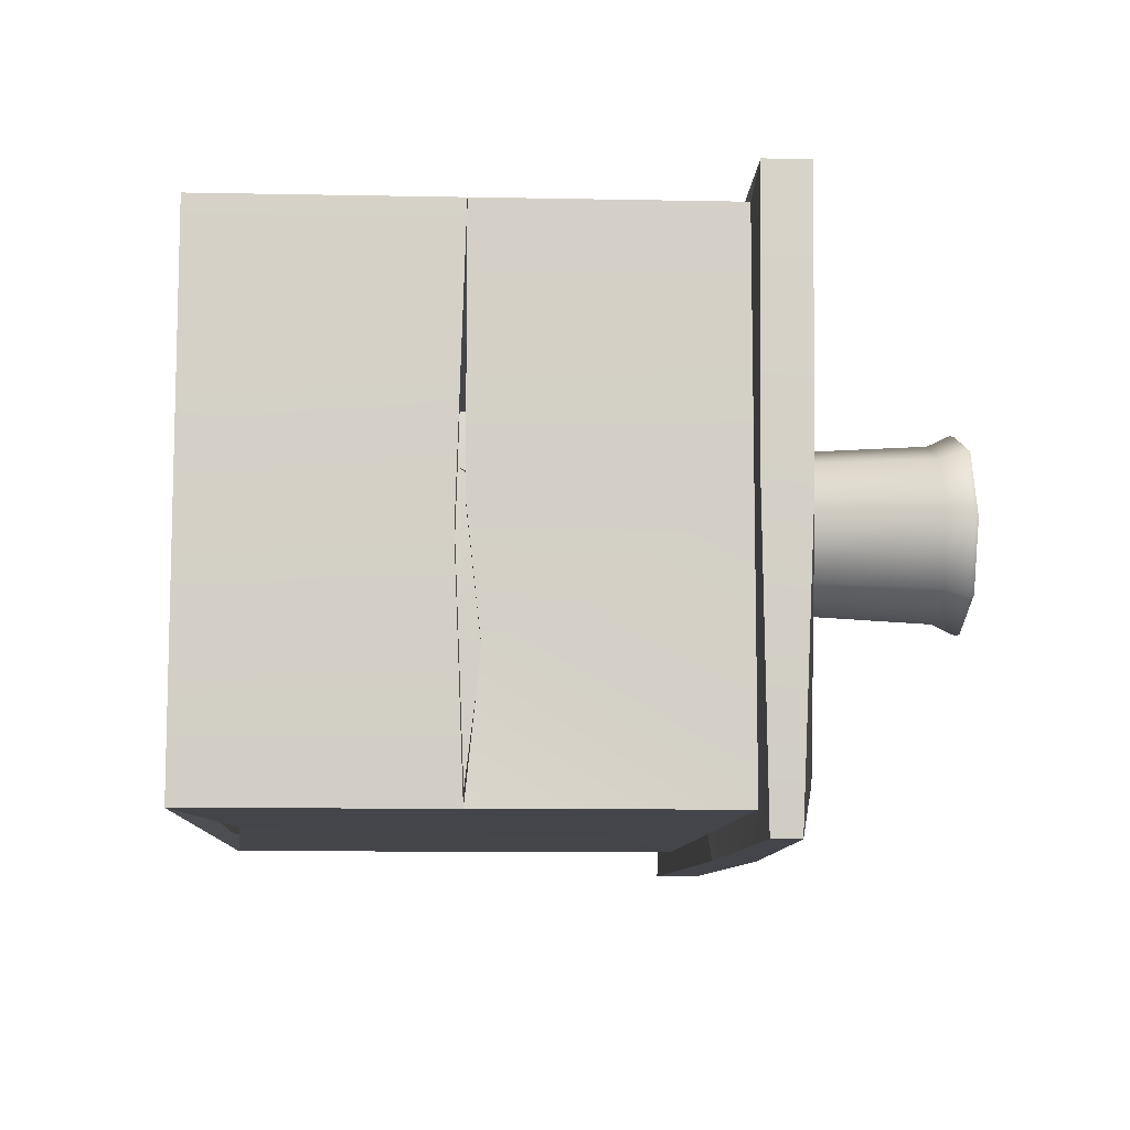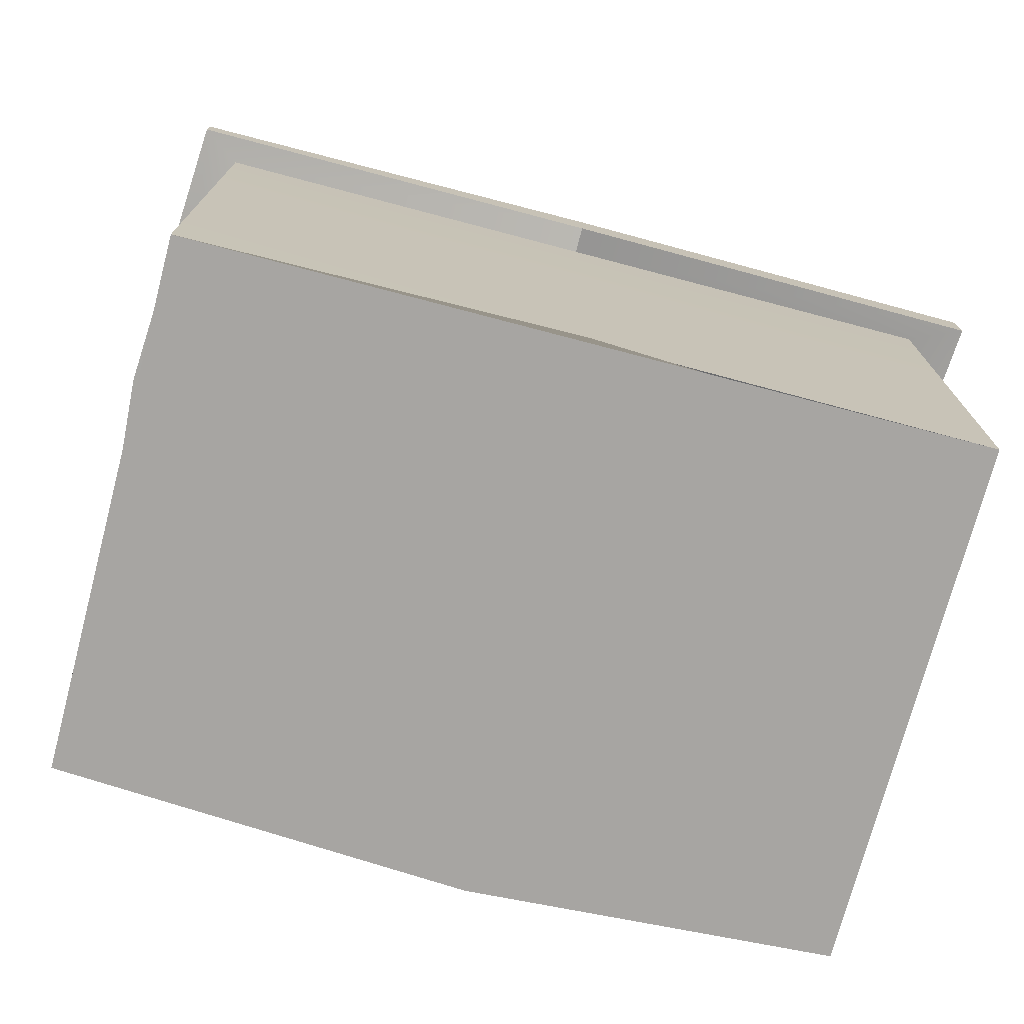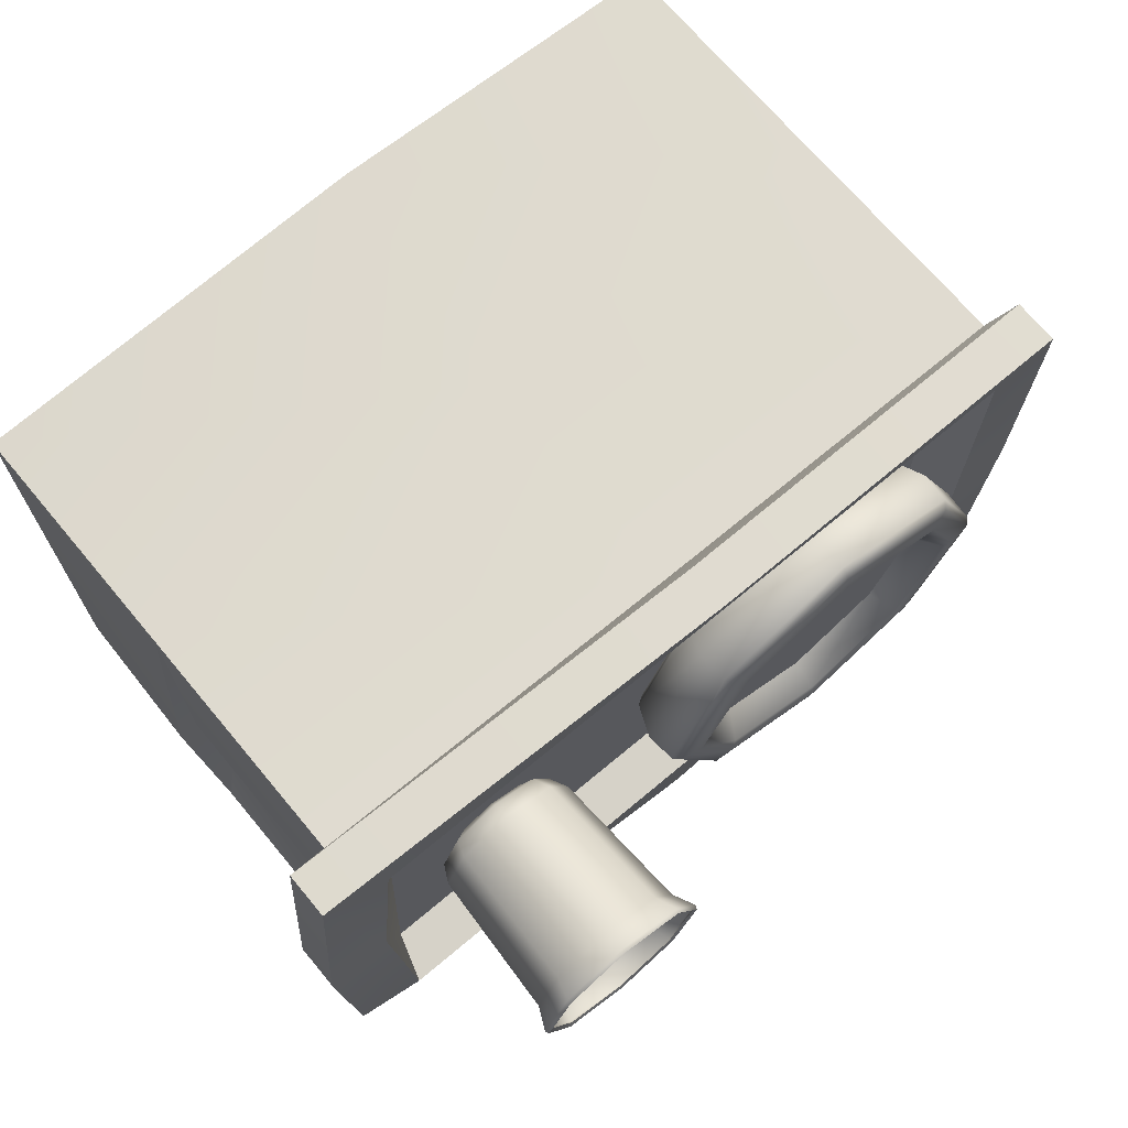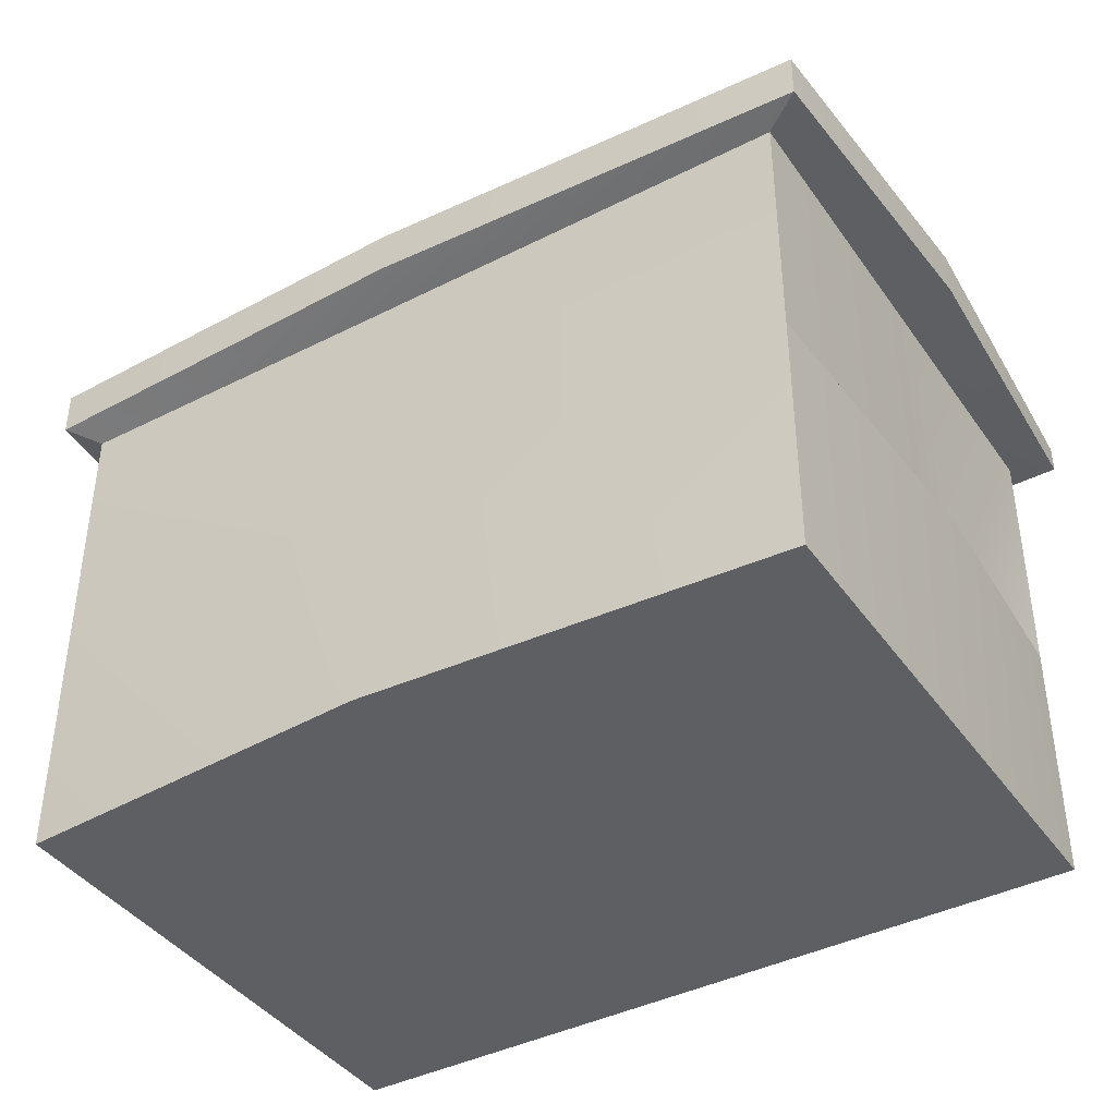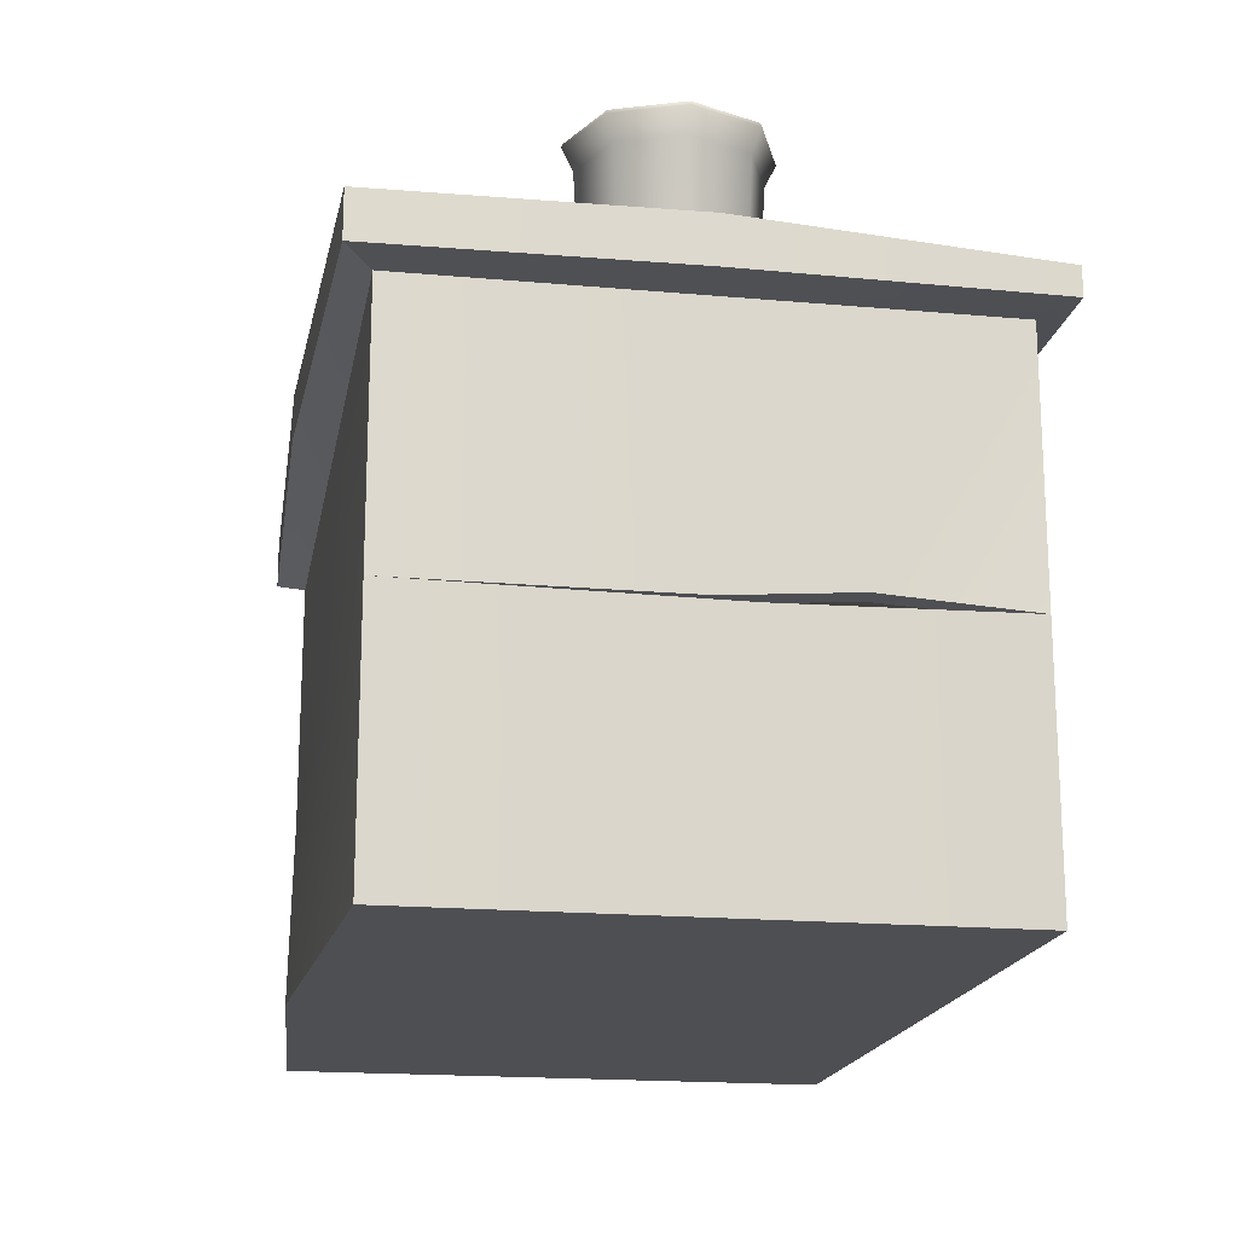
<metadata>
{"format":"obj","ext":"obj","renderer":"f3d","projection":"perspective","resolution":1024,"background":"white","views":[{"elev":-9.3,"azim":87.0,"up":"+Z"},{"elev":-73.9,"azim":165.2,"up":"+Y"},{"elev":70.0,"azim":140.1,"up":"+Z"},{"elev":-40.8,"azim":31.8,"up":"+Y"},{"elev":-18.1,"azim":80.0,"up":"+Y"}]}
</metadata>
<code>
o otter'sWheelBase_Cube
v 1.399 2 -0.9326
v 1.399 2 0.9326
v -1.399 2 -0.9326
v -1.399 2 0.9326
v -1.571 0 -1.071
v -1.571 0 1.071
v 1.571 0 -1.071
v 1.571 2 -1.071
v -1.571 2 1.071
v 1.571 2 1.071
v 1.571 0 1.071
v -1.571 2 -1.071
v -1.782 2.139 -1.177
v -1.46 2.2 -0.9734
v 1.46 2.2 -0.9734
v 1.728 2.129 -1.178
v 1.46 2.2 0.9734
v -1.46 2.2 0.9734
v 1.728 2.2 1.178
v -1.682 2.231 1.181
v 0 2 0.9326
v 0 2 -0.9326
v 0 0 -1.071
v 0 2 1.071
v -0.1018 -0 1.165
v 0 2 -1.071
v 0 2.2 0.9734
v 0 2.2 -0.9734
v -0.05561 2.247 1.219
v 0 2.2 -1.178
v 1.364 2 0.07613
v -1.399 2 0
v -1.571 0 0
v 1.571 2 0
v -1.571 2 0
v 1.571 0 0
v 1.533 2.175 0.01438
v -1.46 2.2 0
v 1.8 2.175 0.01438
v -1.728 2.2 0
v 0 0 0
v 0 2 0
v 1.571 1 -1.071
v -1.571 1 1.071
v 1.571 1 1.071
v -1.571 1 -1.071
v 0 1 -1.071
v 0 1 1.071
v 1.571 1 0
v -1.571 1 0
v -1.782 1.955 -1.177
v -1.682 2.047 1.181
v 1.728 2.016 -1.178
v 1.728 2.016 1.178
v -0.05561 2.063 1.219
v 0 2.016 -1.178
v -1.728 2.016 0.05354
v 1.8 1.992 0.01438
v 1.641 0.9617 -0.1346
v 1.51 1.059 -0.5083
v 0.0602 0.133 -1.052
v -1.571 1 0.7238
v -1.571 1.403 0.4318
v -1.493 1.51 0.4558
v 1.439 1.924 -0.9827
v 1.44 1.924 0.9829
v -1.447 1.93 -0.9848
v -1.447 1.93 0.9848
v -1.512 0.0592 -1.015
v -1.512 0.05686 1.013
v 1.514 0.06005 -1.015
v 1.541 2.088 -1.034
v -1.533 2.081 1.026
v 1.541 2.085 1.027
v 1.513 0.05754 1.013
v -1.543 2.093 -1.046
v -1.721 2.084 -1.119
v -1.48 2.103 -0.989
v 1.475 2.102 -0.9886
v 1.67 2.075 -1.117
v 1.479 2.106 1.001
v -1.485 2.108 1.003
v 1.671 2.141 1.121
v -1.625 2.17 1.126
v 0 1.923 0.9958
v 0 1.923 -0.9958
v 0 0.1 -1.071
v 0.000354 2.058 0.9889
v -0.1016 0.06767 1.092
v -0.000638 2.07 -0.999
v -0.000369 2.127 1.042
v -0.00011 2.118 -1.031
v -0.05588 2.171 1.153
v -8.5e-05 2.134 -1.103
v 1.411 1.912 0.0764
v -1.458 1.92 0
v -1.5 0.07071 0
v 1.5 2.071 0.00141
v -1.501 2.072 -0.001544
v 1.501 0.07197 -5.5e-05
v 1.577 2.086 0.01546
v -1.519 2.119 0.001294
v 1.726 2.108 0.01562
v -1.657 2.13 -0.001492
v 0 0.1 0
v 0 1.9 0
v 1.501 1.002 -0.9993
v -1.498 0.997 1.002
v 1.5 0.9995 0.9996
v -1.5 1 -0.9999
v -6e-06 1 -0.9707
v -4.6e-05 0.9976 0.9707
v 1.471 1.002 0.001917
v -1.471 1 0
v -1.725 2.016 -1.122
v -1.623 2.098 1.118
v 1.672 2.073 -1.117
v 1.672 2.072 1.115
v -0.05539 2.119 1.136
v -0.00061 2.086 -1.106
v -1.653 2.083 0.04927
v 1.728 2.061 0.01429
v 1.541 0.9653 -0.1341
v 1.41 1.062 -0.5093
v 0.06024 0.134 -0.9525
v -1.471 0.9989 0.727
v -1.471 1.403 0.4318
v -1.394 1.516 0.4608
f 42 32 4 21
f 7 36 41 23
f 21 4 18 27
f 58 53 16 39
f 48 24 9 44
f 50 35 12 46
f 49 34 10 45
f 47 26 8 43
f 22 1 15 28
f 57 52 20 40
f 27 18 20 29
f 28 15 16 30
f 38 14 13 40
f 37 17 19 39
f 56 51 13 30
f 32 3 14 38
f 55 54 19 29
f 31 2 17 37
f 52 55 29 20
f 53 56 30 16
f 14 28 30 13
f 17 27 29 19
f 41 25 6 33
f 3 22 28 14
f 46 12 26 47
f 45 10 24 48
f 23 41 33 5
f 2 21 27 17
f 31 42 21 2
f 1 22 42 31
f 1 31 37 15
f 4 32 38 18
f 15 37 39 16
f 18 38 40 20
f 51 57 40 13
f 11 25 41 36
f 43 8 60
f 9 35 64
f 54 58 39 19
f 22 3 32 42
f 6 44 62
f 7 43 59 36
f 11 45 48 25
f 5 46 47 61
f 61 47 43 7
f 36 59 45 11
f 33 50 46 5
f 25 48 44 6
f 10 34 58 54
f 12 35 57 51
f 8 26 56 53
f 9 24 55 52
f 24 10 54 55
f 26 12 51 56
f 35 9 52 57
f 34 8 53 58
f 60 8 34 49
f 62 50 33 6
f 63 35 50
f 62 63 50
f 44 9 64 62
f 106 85 68 96
f 71 87 105 100
f 85 91 82 68
f 122 103 80 117
f 112 108 73 88
f 114 110 76 99
f 113 109 74 98
f 111 107 72 90
f 86 92 79 65
f 121 104 84 116
f 91 93 84 82
f 92 94 80 79
f 102 104 77 78
f 101 103 83 81
f 120 94 77 115
f 96 102 78 67
f 119 93 83 118
f 95 101 81 66
f 116 84 93 119
f 117 80 94 120
f 78 77 94 92
f 81 83 93 91
f 105 97 70 89
f 67 78 92 86
f 110 111 90 76
f 109 112 88 74
f 87 69 97 105
f 66 81 91 85
f 95 66 85 106
f 65 95 106 86
f 65 79 101 95
f 68 82 102 96
f 79 80 103 101
f 82 84 104 102
f 115 77 104 121
f 75 100 105 89
f 107 124 72
f 73 128 99
f 118 83 103 122
f 86 106 96 67
f 70 126 108
f 71 100 123 107
f 75 89 112 109
f 69 125 111 110
f 125 71 107 111
f 100 75 109 123
f 97 69 110 114
f 89 70 108 112
f 74 118 122 98
f 76 115 121 99
f 72 117 120 90
f 73 116 119 88
f 88 119 118 74
f 90 120 115 76
f 99 121 116 73
f 98 122 117 72
f 124 113 98 72
f 126 70 97 114
f 127 114 99
f 126 114 127
f 108 126 128 73
f 23 5 69 87
f 7 23 87 71
f 60 49 113 124
f 49 45 109 113
f 59 43 107 123
f 45 59 123 109
f 43 60 124 107
f 5 61 125 69
f 61 7 71 125
f 63 62 126 127
f 35 63 127 99
f 62 64 128 126
f 64 35 99 128
o Wheel_Cylinder
v -0.2056 2.245 -0.3944
v -0.6 2.245 -0.5578
v -0.04217 2.245 0
v -0.2056 2.245 0.3944
v -0.6 2.245 0.5578
v -0.9944 2.245 0.3944
v -1.158 2.245 -0
v -0.9944 2.245 -0.3944
v -0.6 2.2 -0.8133
v -0.02491 2.2 -0.5751
v 0.2133 2.2 0
v -0.02491 2.2 0.5751
v -0.6 2.2 0.8133
v -1.175 2.2 0.5751
v -1.413 2.2 -0
v -1.175 2.2 -0.5751
v -0.6 2.05 -0.7229
v -0.6 2.073 -0.7598
v -0.6 2.325 -0.8047
v -0.6 2.355 -0.7763
v -0.0888 2.05 -0.5112
v -0.06272 2.073 -0.5373
v -0.05104 2.355 -0.549
v -0.03103 2.325 -0.569
v 0.1229 2.05 0
v 0.1598 2.073 0
v 0.1763 2.355 0
v 0.2047 2.325 0
v -0.0888 2.05 0.5112
v -0.06272 2.073 0.5373
v -0.05104 2.355 0.549
v -0.03103 2.325 0.569
v -0.6 2.05 0.7229
v -0.6 2.073 0.7598
v -0.6 2.355 0.7763
v -0.6 2.325 0.8047
v -1.111 2.05 0.5112
v -1.137 2.073 0.5373
v -1.149 2.355 0.549
v -1.169 2.325 0.569
v -1.323 2.05 -0
v -1.36 2.073 -0
v -1.376 2.355 -0
v -1.405 2.325 -0
v -1.111 2.05 -0.5112
v -1.137 2.073 -0.5373
v -1.149 2.355 -0.549
v -1.169 2.325 -0.569
v -0.1484 2.355 -0.4516
v -0.1188 2.371 -0.4812
v 0.0805 2.371 0
v 0.03873 2.355 0
v -0.6 2.355 0.6387
v -0.6 2.371 0.6805
v -1.081 2.371 0.4812
v -1.052 2.355 0.4516
v -1.052 2.355 -0.4516
v -1.081 2.371 -0.4812
v -0.6 2.371 -0.6805
v -0.6 2.355 -0.6387
v -0.1188 2.371 0.4812
v -0.1484 2.355 0.4516
v -1.281 2.371 -0
v -1.239 2.355 -0
f 129 130 136 135 134 133 132 131
f 144 176 147 137
f 154 139 140 158
f 158 140 141 162
f 162 141 142 166
f 166 142 143 170
f 170 143 144 174
f 190 180 131 132
f 177 188 130 129
f 148 175 186 187
f 174 144 137 146
f 192 184 134 135
f 180 177 129 131
f 181 190 132 133
f 185 192 135 136
f 184 181 133 134
f 188 185 136 130
f 143 172 176 144
f 140 160 164 141
f 142 168 172 143
f 139 156 160 140
f 137 147 152 138
f 150 138 139 154
f 141 164 168 142
f 138 152 156 139
f 151 148 187 178
f 175 171 191 186
f 171 167 183 191
f 167 163 182 183
f 163 159 189 182
f 159 155 179 189
f 155 151 178 179
f 145 149 153 157 161 165 169 173
f 146 150 149 145
f 152 147 148 151
f 150 154 153 149
f 156 152 151 155
f 154 158 157 153
f 160 156 155 159
f 158 162 161 157
f 164 160 159 163
f 162 166 165 161
f 168 164 163 167
f 166 170 169 165
f 172 168 167 171
f 170 174 173 169
f 176 172 171 175
f 174 146 145 173
f 147 176 175 148
f 192 185 186 191
f 190 181 182 189
f 184 192 191 183
f 180 190 189 179
f 188 177 178 187
f 185 188 187 186
f 181 184 183 182
f 177 180 179 178
f 146 137 138 150
o Pot_Cylinder.001
v 0.9 2.85 -0.3749
v 1.165 2.85 -0.2651
v 1.275 2.85 0
v 1.165 2.85 0.2651
v 0.9 2.85 0.3749
v 0.6349 2.85 0.2651
v 0.5251 2.85 -0
v 0.6349 2.85 -0.2651
v 0.9 2.834 -0.3816
v 1.17 2.834 -0.2698
v 1.282 2.834 0
v 1.17 2.834 0.2698
v 0.9 2.834 0.3816
v 0.6302 2.834 0.2698
v 0.5184 2.834 -0
v 0.6302 2.834 -0.2698
v 1.139 2.744 -0.2393
v 1.238 2.744 0
v 1.139 2.744 0.2393
v 0.9 2.744 0.3385
v 0.6607 2.744 0.2393
v 0.5615 2.744 -0
v 0.6607 2.744 -0.2393
v 0.9 2.744 -0.3385
v 0.9 2.05 -0.1912
v 0.9 2.15 -0.305
v 0.9 2.079 -0.2694
v 1.035 2.05 -0.1352
v 1.116 2.15 -0.2157
v 1.09 2.079 -0.1905
v 1.091 2.05 0
v 1.205 2.15 0
v 1.169 2.079 0
v 1.035 2.05 0.1352
v 1.116 2.15 0.2157
v 1.09 2.079 0.1905
v 0.9 2.05 0.1912
v 0.9 2.15 0.305
v 0.9 2.079 0.2694
v 0.7648 2.05 0.1352
v 0.6843 2.15 0.2157
v 0.7095 2.079 0.1905
v 0.7088 2.05 -0
v 0.595 2.15 -0
v 0.6306 2.079 -0
v 0.7648 2.05 -0.1352
v 0.6843 2.15 -0.2157
v 0.7095 2.079 -0.1905
v 0.9 2.842 -0.3564
v 1.152 2.842 -0.252
v 1.256 2.842 0
v 1.152 2.842 0.252
v 0.9 2.842 0.3564
v 0.648 2.842 0.252
v 0.5436 2.842 -0
v 0.648 2.842 -0.252
v 0.9 2.834 -0.3616
v 1.156 2.834 -0.2557
v 1.262 2.834 0
v 1.156 2.834 0.2557
v 0.9 2.834 0.3616
v 0.6443 2.834 0.2557
v 0.5384 2.834 -0
v 0.6443 2.834 -0.2557
v 1.126 2.749 -0.2257
v 1.219 2.749 0
v 1.126 2.749 0.2257
v 0.9 2.749 0.3192
v 0.6743 2.749 0.2257
v 0.5808 2.749 -0
v 0.6743 2.749 -0.2257
v 0.9 2.749 -0.3192
v 0.9 2.07 -0.1868
v 0.9 2.155 -0.2857
v 0.9 2.093 -0.2551
v 1.032 2.07 -0.1321
v 1.102 2.155 -0.202
v 1.08 2.093 -0.1804
v 1.087 2.07 0
v 1.186 2.155 0
v 1.155 2.093 0
v 1.032 2.07 0.1321
v 1.102 2.155 0.202
v 1.08 2.093 0.1804
v 0.9 2.07 0.1868
v 0.9 2.155 0.2857
v 0.9 2.093 0.2551
v 0.7679 2.07 0.1321
v 0.698 2.155 0.202
v 0.7196 2.093 0.1804
v 0.7132 2.07 -0
v 0.6143 2.155 -0
v 0.6449 2.093 -0
v 0.7679 2.07 -0.1321
v 0.698 2.155 -0.202
v 0.7196 2.093 -0.1804
f 201 193 194 202
f 202 194 195 203
f 203 195 196 204
f 204 196 197 205
f 205 197 198 206
f 206 198 199 207
f 207 199 200 208
f 208 200 193 201
f 239 215 216 218
f 215 208 201 216
f 214 207 208 215
f 213 206 207 214
f 212 205 206 213
f 211 204 205 212
f 210 203 204 211
f 209 202 203 210
f 216 201 202 209
f 217 220 223 226 229 232 235 238
f 224 210 211 227
f 227 211 212 230
f 230 212 213 233
f 233 213 214 236
f 236 214 215 239
f 221 209 210 224
f 218 221 222 219
f 219 222 220 217
f 221 224 225 222
f 222 225 223 220
f 224 227 228 225
f 225 228 226 223
f 227 230 231 228
f 228 231 229 226
f 230 233 234 231
f 231 234 232 229
f 233 236 237 234
f 234 237 235 232
f 236 239 240 237
f 237 240 238 235
f 239 218 219 240
f 240 219 217 238
f 218 216 209 221
f 249 250 242 241
f 250 251 243 242
f 251 252 244 243
f 252 253 245 244
f 253 254 246 245
f 254 255 247 246
f 255 256 248 247
f 256 249 241 248
f 287 266 264 263
f 263 264 249 256
f 262 263 256 255
f 261 262 255 254
f 260 261 254 253
f 259 260 253 252
f 258 259 252 251
f 257 258 251 250
f 264 257 250 249
f 265 286 283 280 277 274 271 268
f 272 275 259 258
f 275 278 260 259
f 278 281 261 260
f 281 284 262 261
f 284 287 263 262
f 269 272 258 257
f 266 267 270 269
f 267 265 268 270
f 269 270 273 272
f 270 268 271 273
f 272 273 276 275
f 273 271 274 276
f 275 276 279 278
f 276 274 277 279
f 278 279 282 281
f 279 277 280 282
f 281 282 285 284
f 282 280 283 285
f 284 285 288 287
f 285 283 286 288
f 287 288 267 266
f 288 286 265 267
f 266 269 257 264
f 194 193 241 242
f 195 194 242 243
f 196 195 243 244
f 197 196 244 245
f 198 197 245 246
f 199 198 246 247
f 200 199 247 248
f 193 200 248 241

</code>
